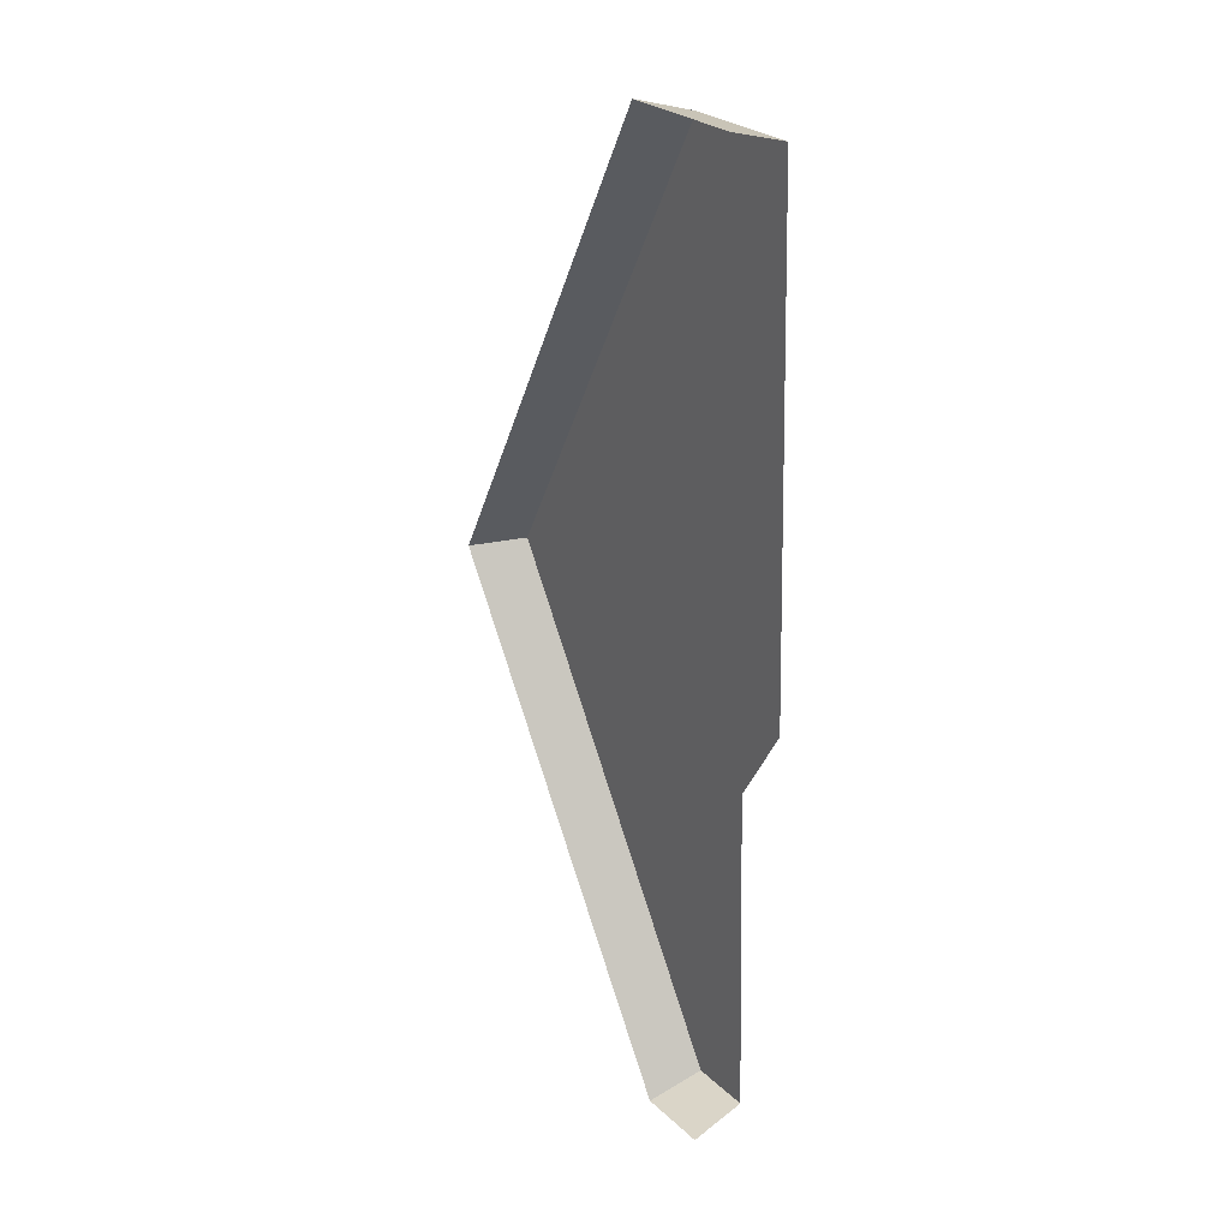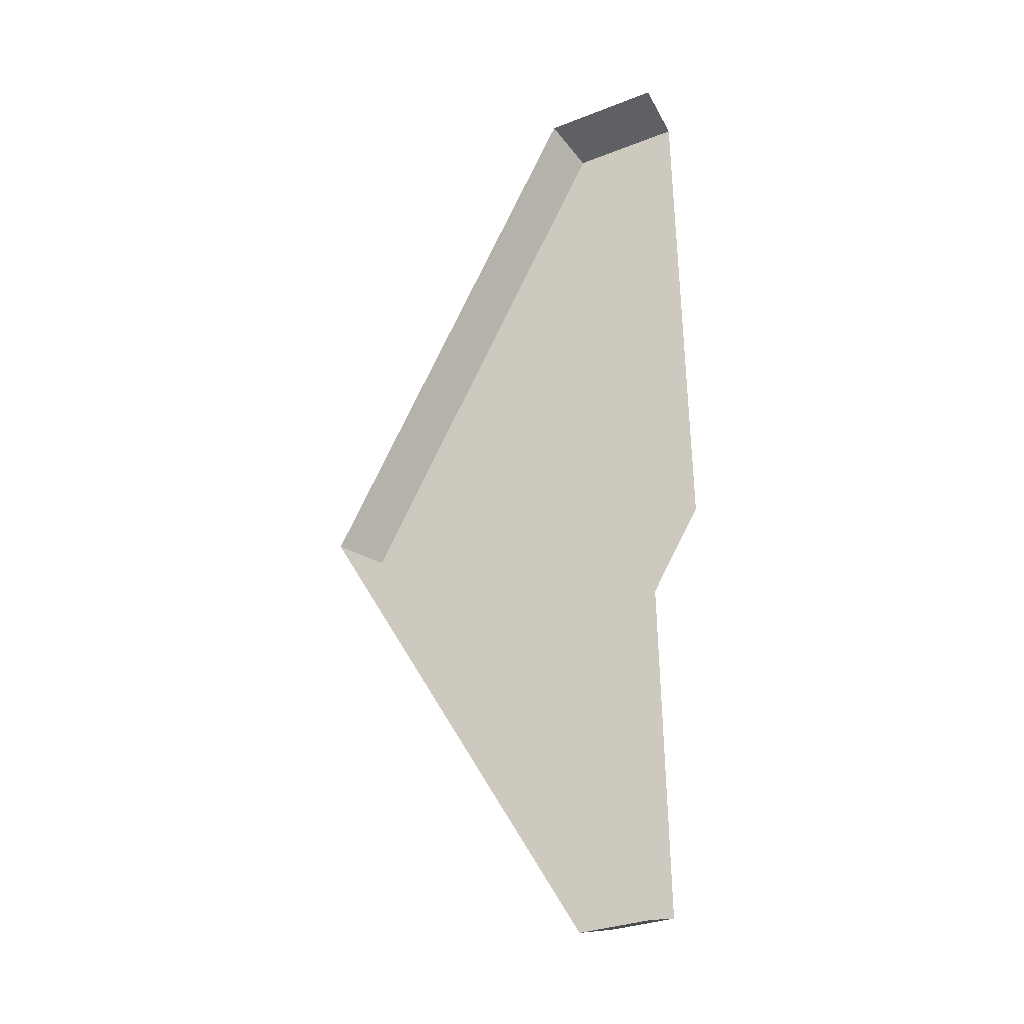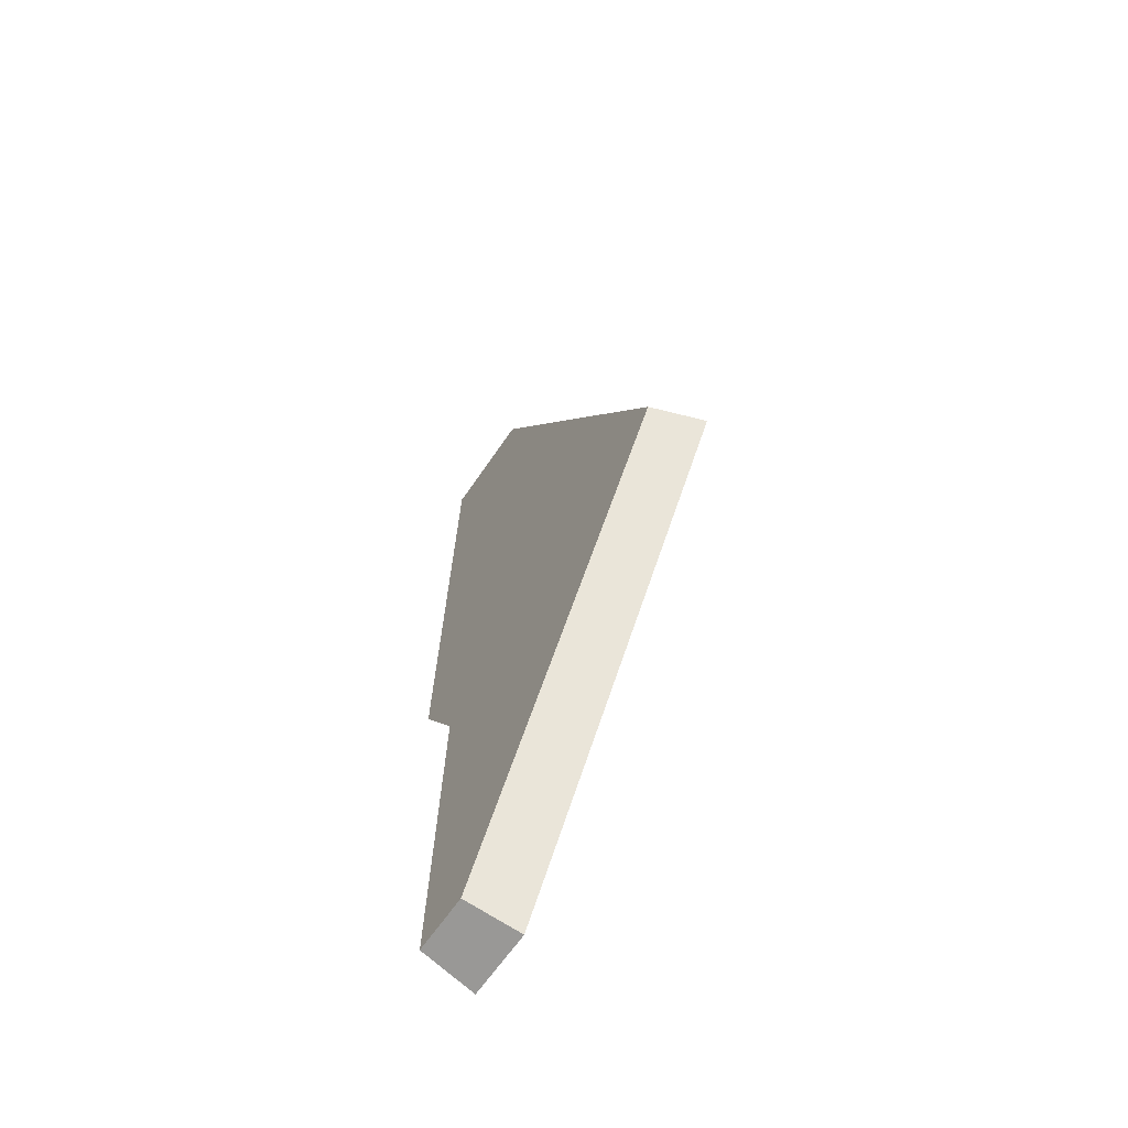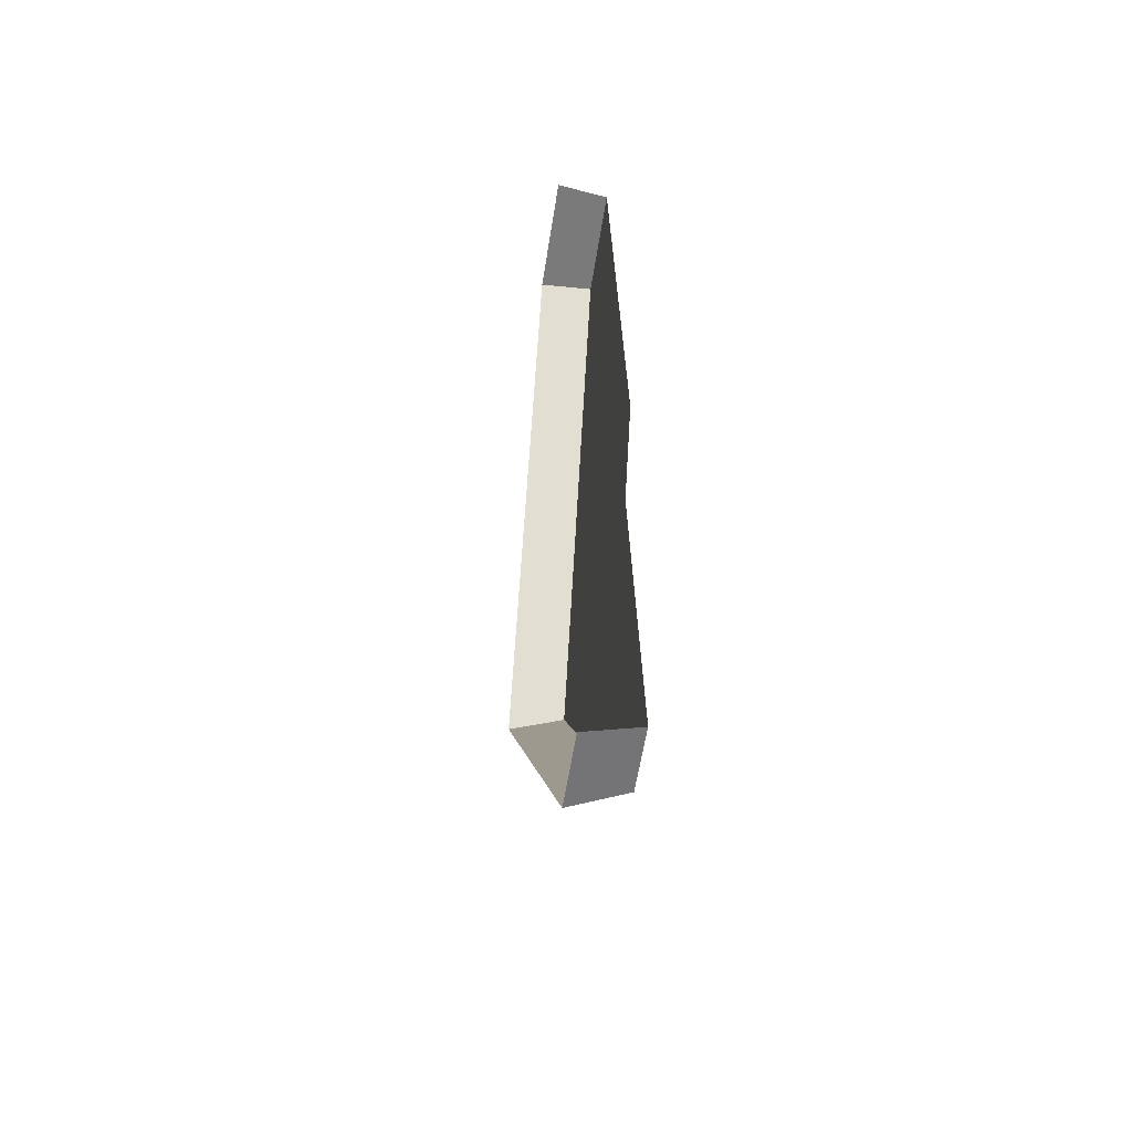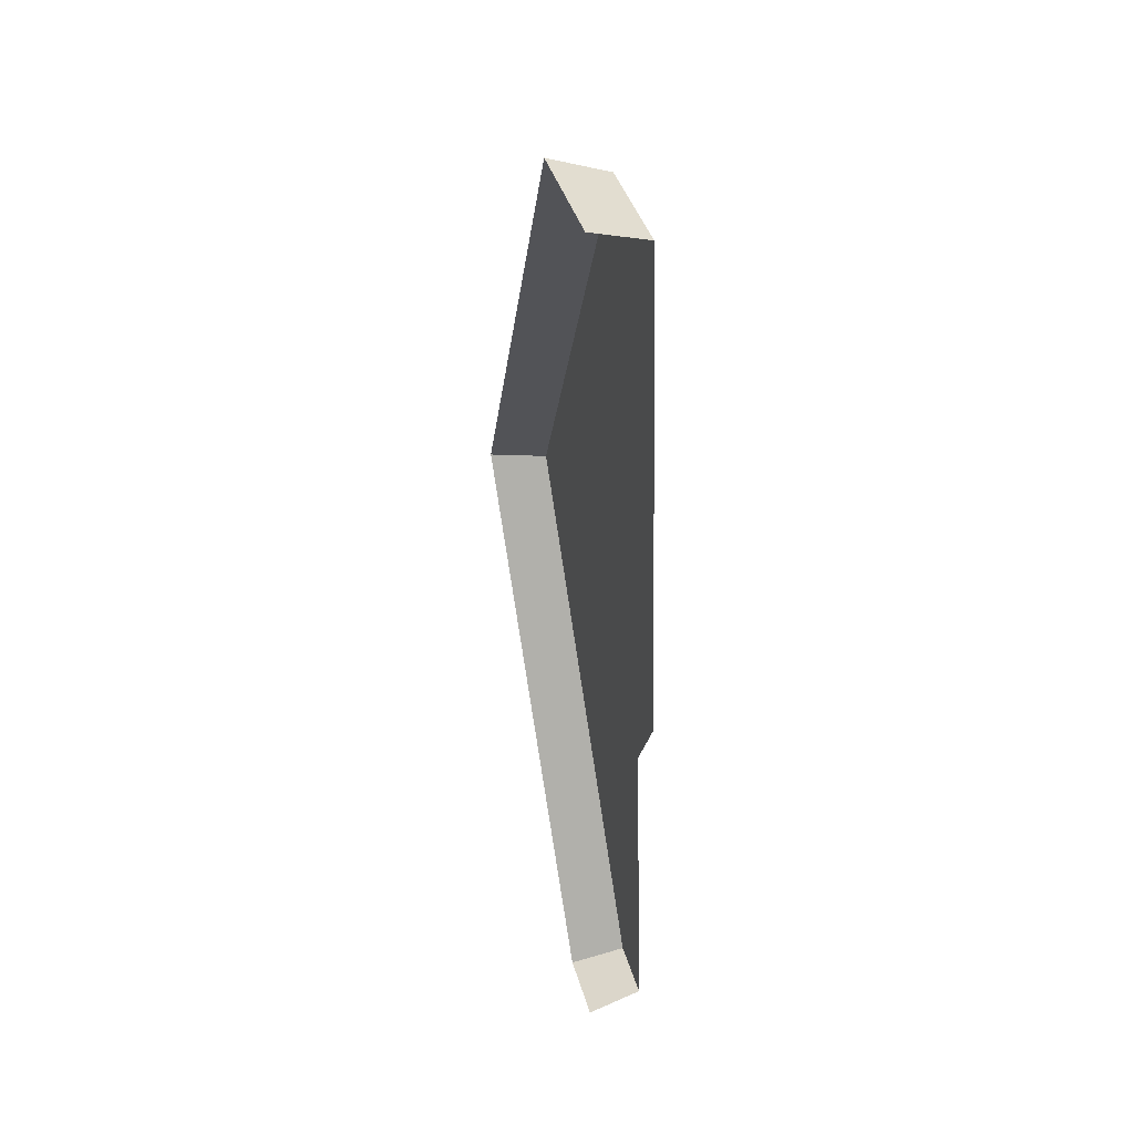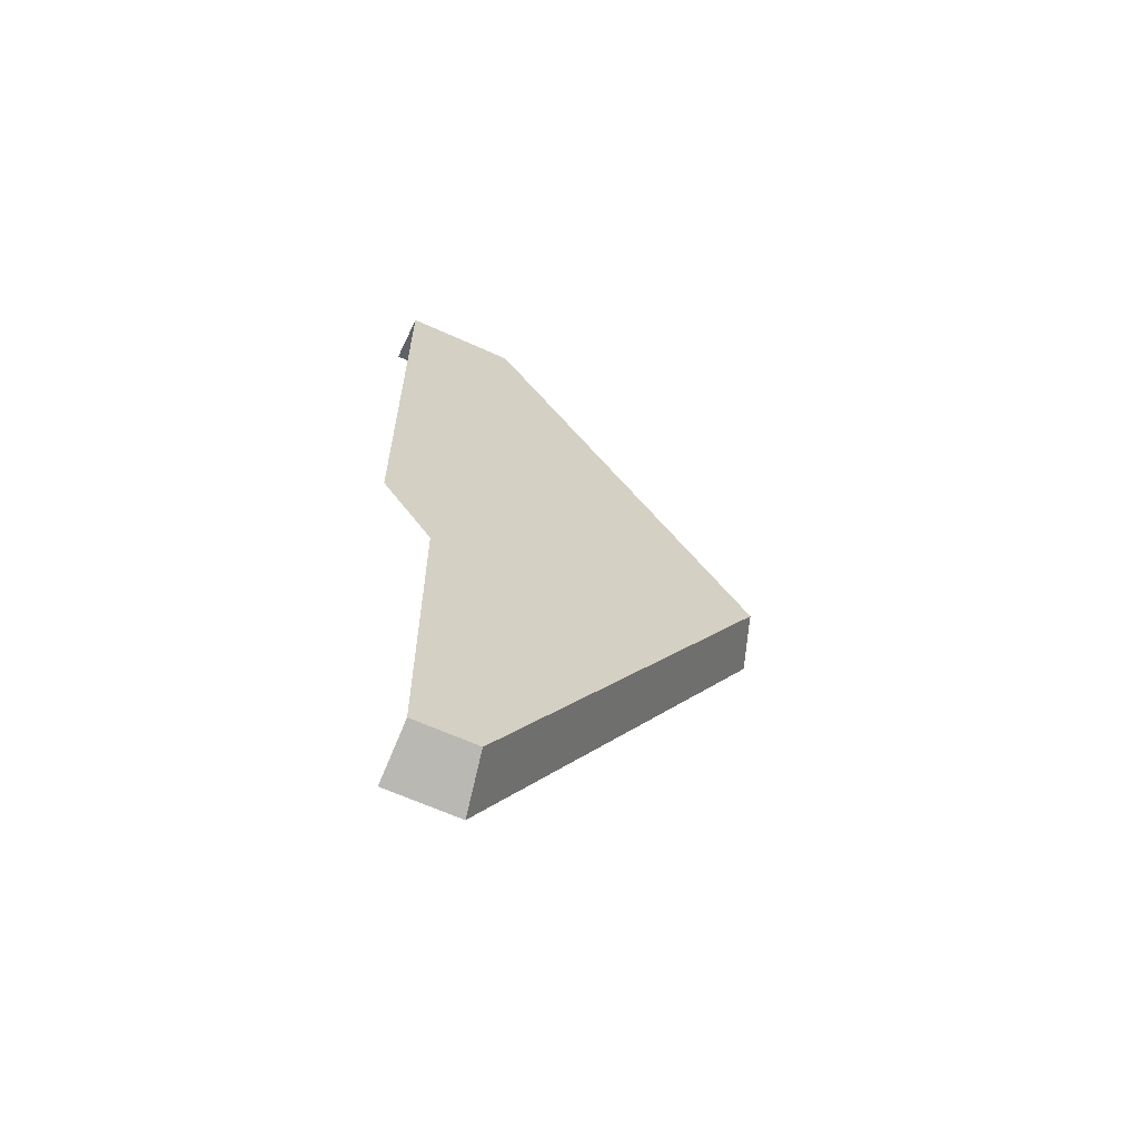
<metadata>
{"format":"obj","ext":"obj","renderer":"f3d","projection":"perspective","resolution":1024,"background":"white","views":[{"elev":26.6,"azim":-125.1,"up":"+Y"},{"elev":-31.7,"azim":-150.7,"up":"+Y"},{"elev":-62.3,"azim":56.7,"up":"+Y"},{"elev":-58.8,"azim":-98.5,"up":"+Y"},{"elev":38.7,"azim":-104.7,"up":"+Y"},{"elev":-64.9,"azim":-24.0,"up":"+Y"}]}
</metadata>
<code>
g hex12_3
v 0.5724 0.01004 0.03364
v 0.7118 0.2513 0.02651
v 0.7216 0.2506 -0.001465
v 0.5772 0.0006623 0.00592
v 0.7118 0.2513 0.02651
v 0.5725 0.4927 0.02132
v 0.5773 0.5006 -0.006837
v 0.7216 0.2506 -0.001465
v 0.5724 0.01004 0.03364
v 0.5772 0.0006623 0.00592
v 0.5405 0.000677 0.006176
v 0.5405 0.001889 0.009756
v 0.5407 0.01005 0.03386
v 0.5407 0.06492 0.03246
v 0.5724 0.01004 0.03364
v 0.5407 0.01005 0.03386
v 0.5407 0.1869 0.02934
v 0.7118 0.2513 0.02651
v 0.5146 0.2514 0.02788
v 0.5146 0.2293 0.02845
v 0.5146 0.3925 0.02428
v 0.5725 0.4927 0.02132
v 0.5146 0.4927 0.02173
v 0.5144 0.5007 -0.006398
v 0.5773 0.5006 -0.006837
v 0.5725 0.4927 0.02132
v 0.5146 0.4943 0.01599
v 0.5146 0.4927 0.02173
g hex12_3_0
f 3 2 1
f 4 3 1
f 7 6 5
f 8 7 5
f 11 10 9
f 9 12 11
f 9 13 12
f 16 15 14
f 15 17 14
f 17 15 18
f 18 19 17
f 19 20 17
f 19 18 21
f 18 22 21
f 21 22 23
f 26 25 24
f 24 27 26
f 27 28 26

</code>
